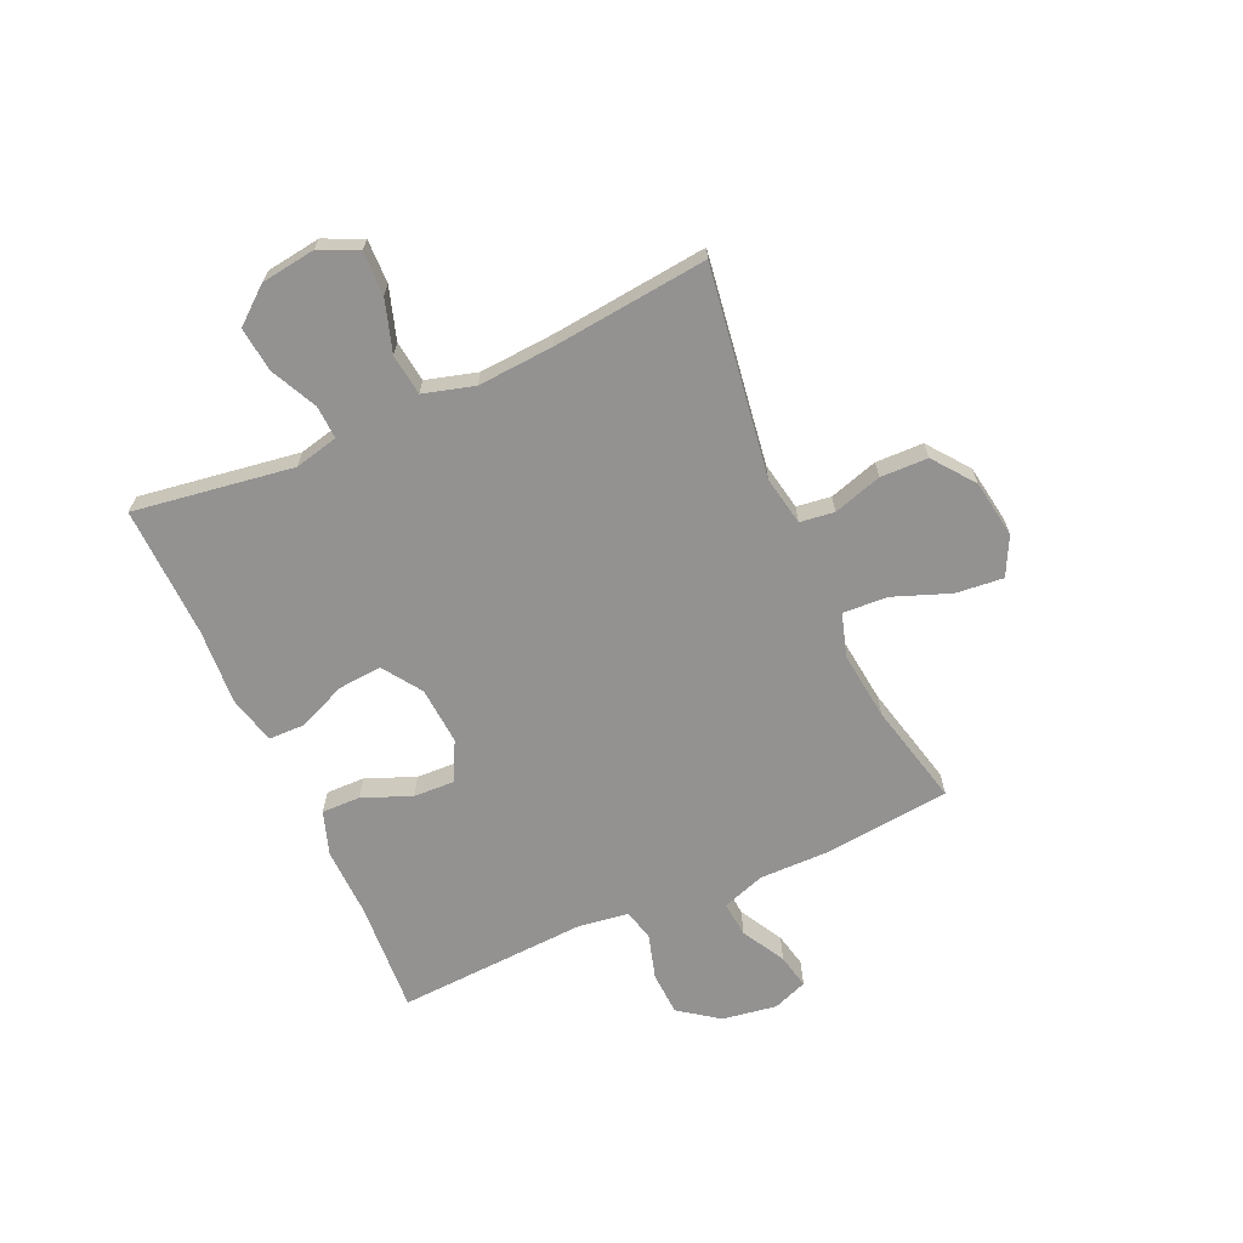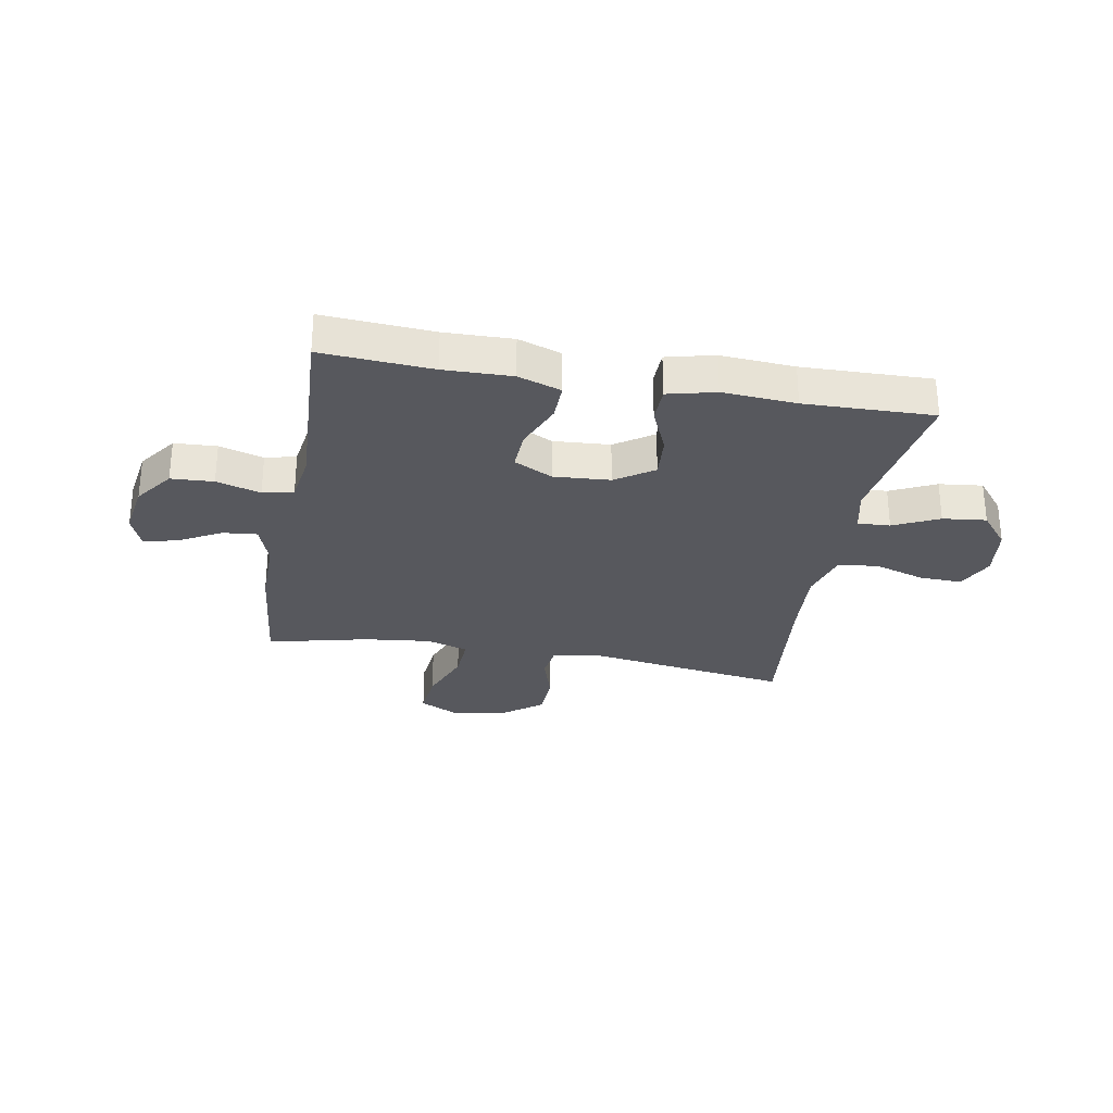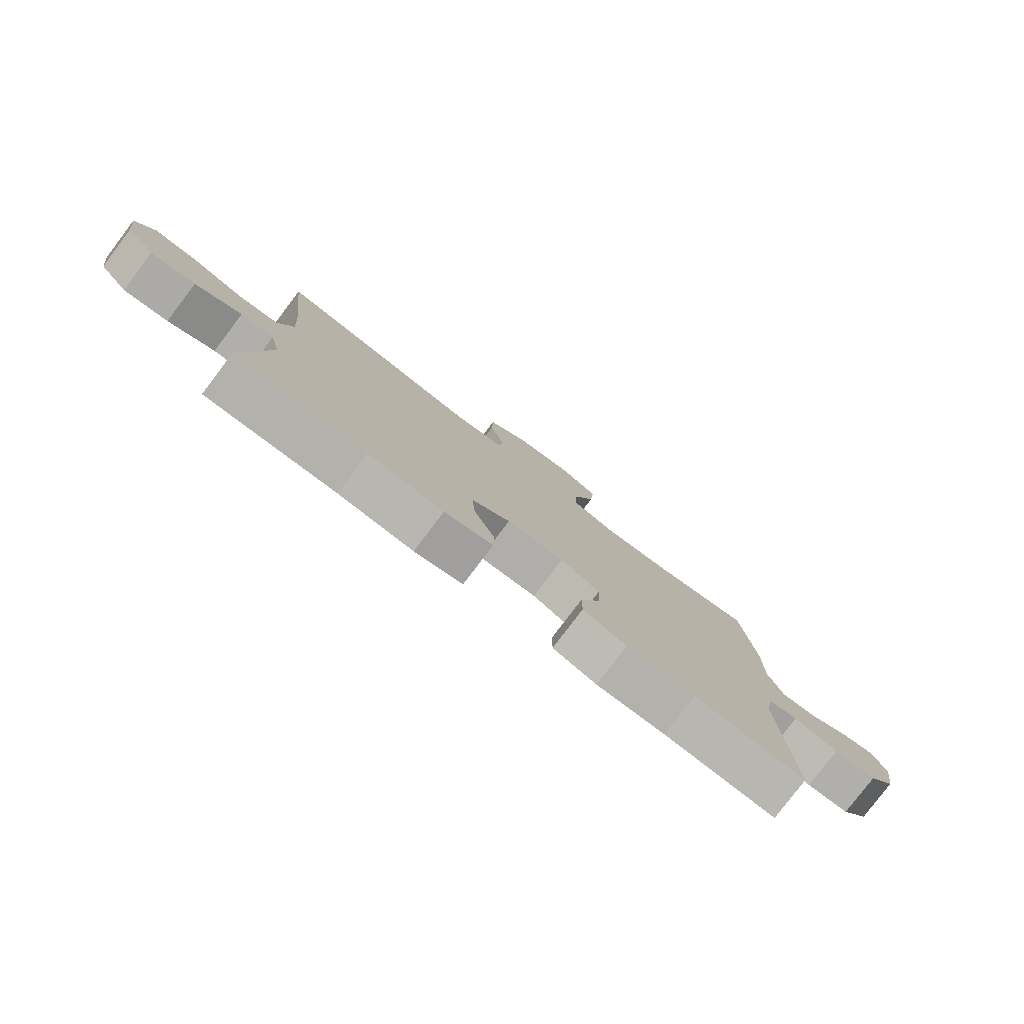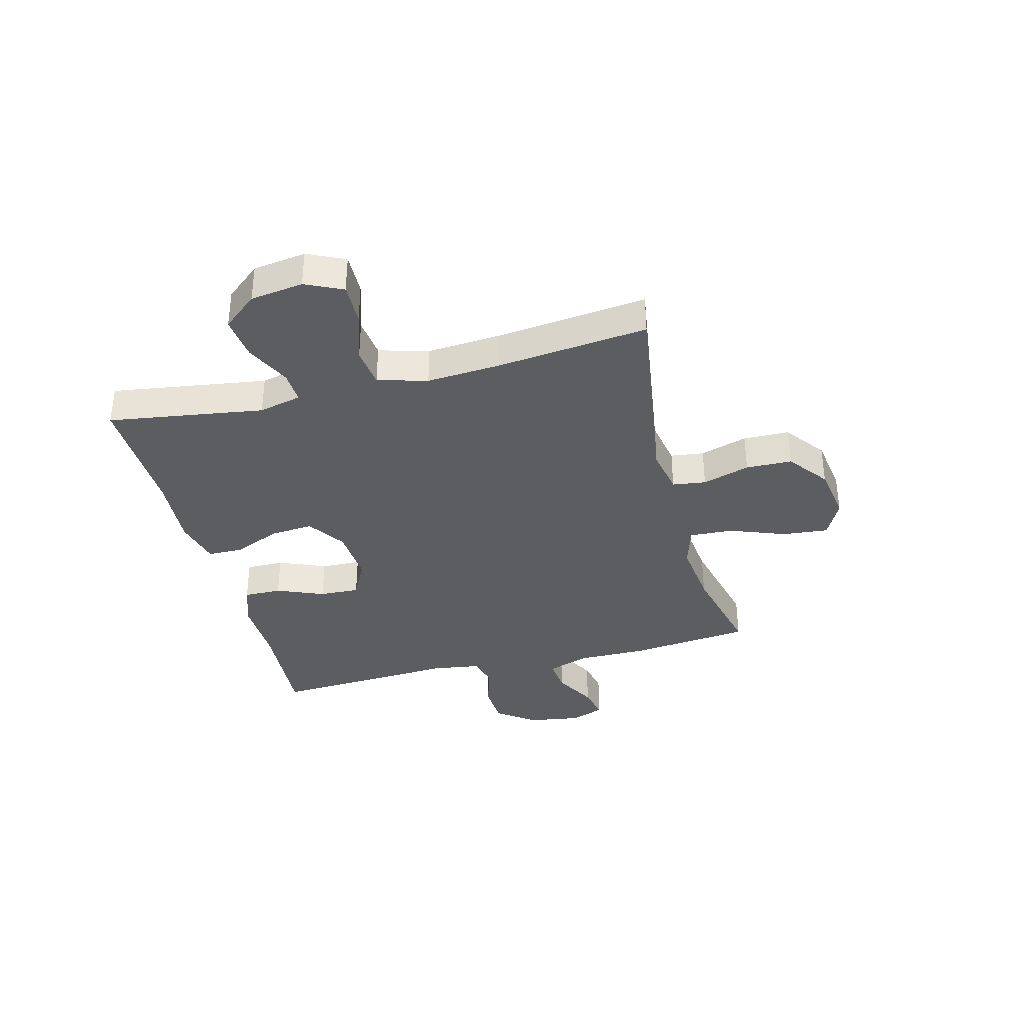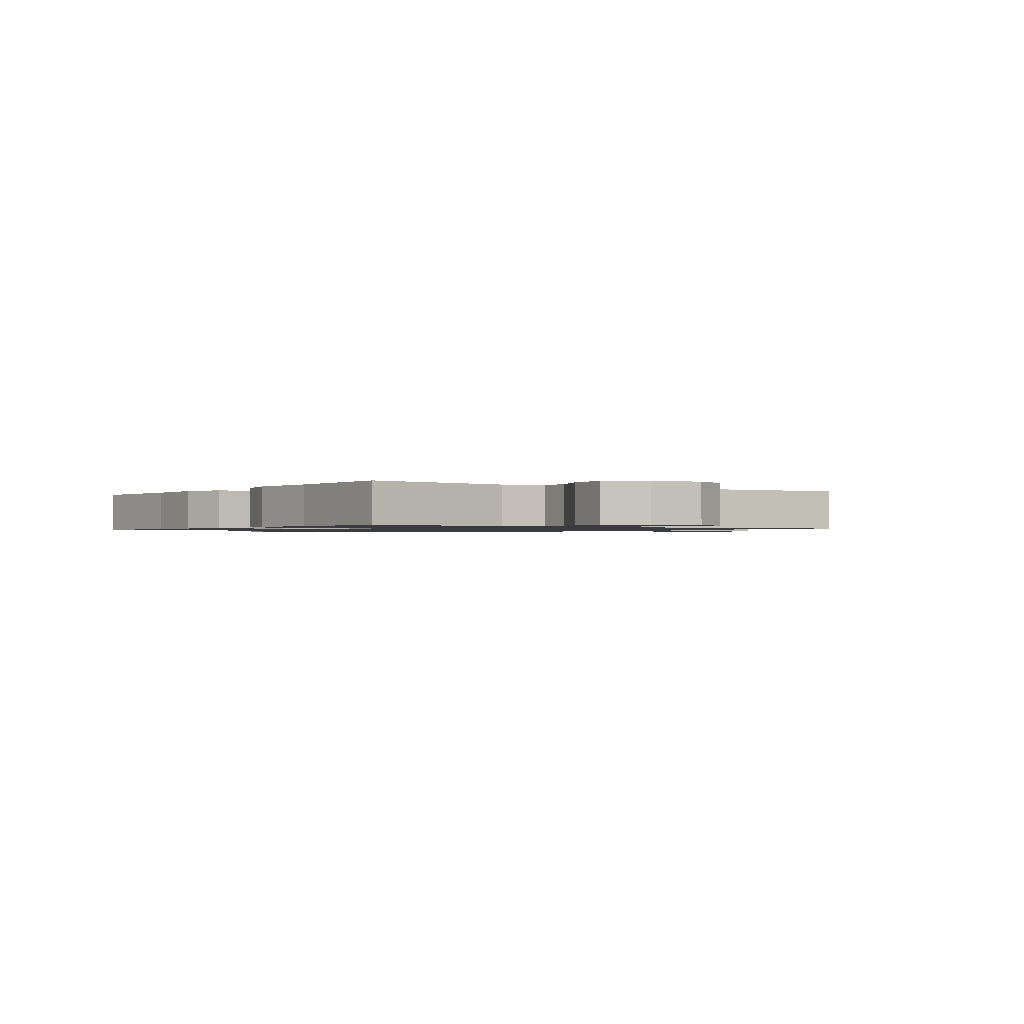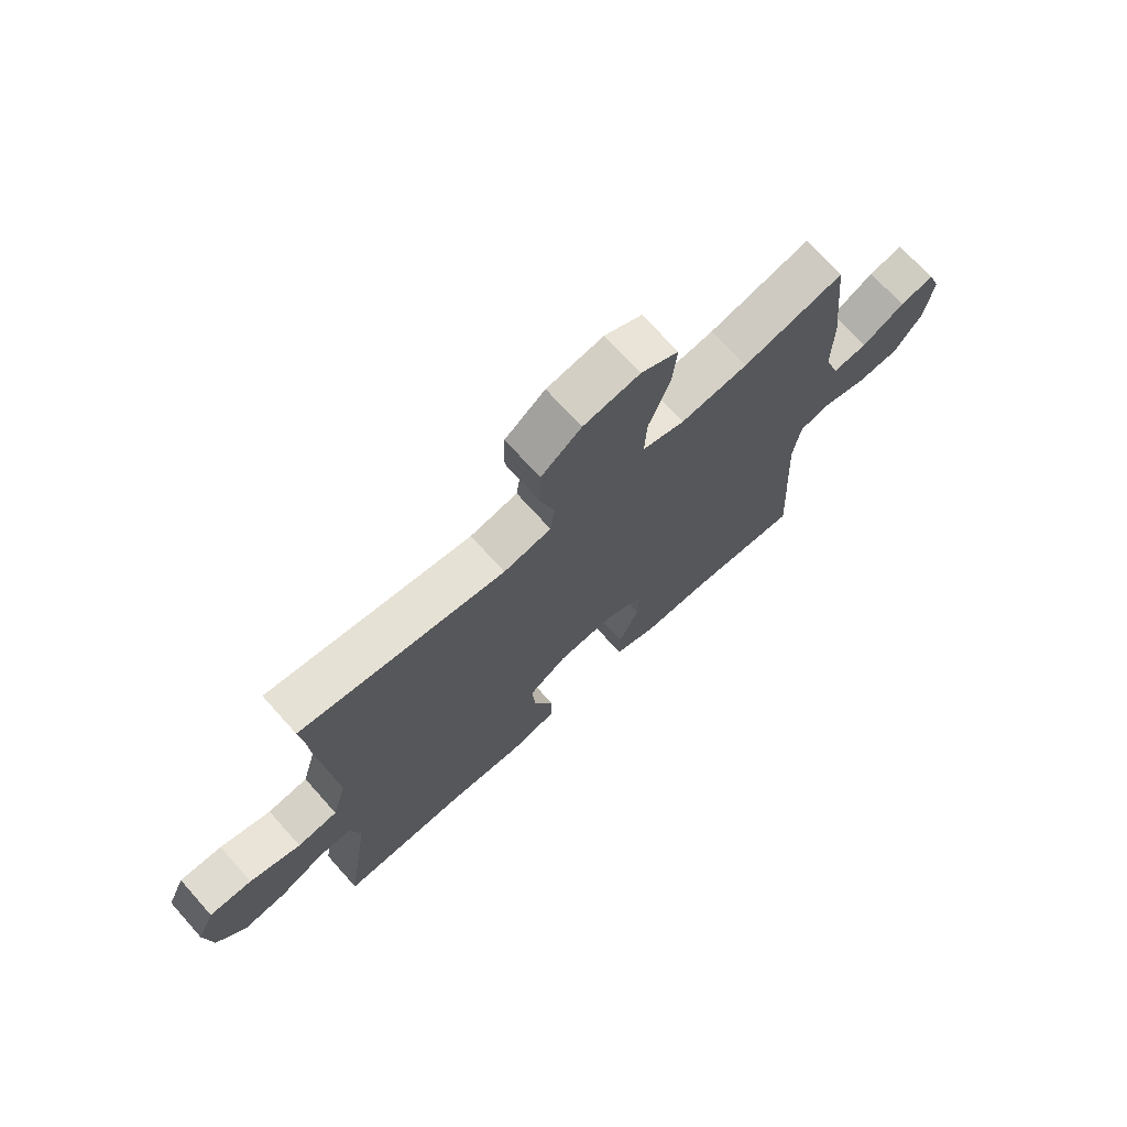
<metadata>
{"format":"obj","ext":"obj","renderer":"f3d","projection":"perspective","resolution":1024,"background":"white","views":[{"elev":-66.4,"azim":-65.8,"up":"+Y"},{"elev":-28.9,"azim":169.7,"up":"+Y"},{"elev":-79.7,"azim":-37.2,"up":"+Z"},{"elev":-36.1,"azim":-75.5,"up":"+Y"},{"elev":-1.1,"azim":-125.3,"up":"+Y"},{"elev":71.2,"azim":-41.9,"up":"+Z"}]}
</metadata>
<code>
v 0.5 0.07 -0.5
v 0.303 0.07 -0.487
v 0.182 0.07 -0.49
v 0.105 0.07 -0.464
v 0.106 0.07 -0.396
v 0.141 0.07 -0.311
v 0.144 0.07 -0.239
v 0.075 0.07 -0.204
v -0.026 0.07 -0.211
v -0.094 0.07 -0.257
v -0.088 0.07 -0.334
v -0.052 0.07 -0.418
v -0.053 0.07 -0.482
v -0.138 0.07 -0.503
v -0.27 0.07 -0.494
v -0.5 0.07 -0.5
v -0.458 0.07 -0.221
v -0.476 0.07 -0.144
v -0.534 0.07 -0.147
v -0.615 0.07 -0.186
v -0.693 0.07 -0.195
v -0.744 0.07 -0.133
v -0.757 0.07 -0.038
v -0.726 0.07 0.029
v -0.65 0.07 0.027
v -0.559 0.07 -0.002
v -0.487 0.07 0.007
v -0.462 0.07 0.096
v -0.471 0.07 0.229
v -0.5 0.07 0.5
v -0.134 0.07 0.446
v -0.049 0.07 0.462
v -0.041 0.07 0.522
v -0.067 0.07 0.607
v -0.065 0.07 0.69
v 0.007 0.07 0.745
v 0.108 0.07 0.761
v 0.175 0.07 0.727
v 0.167 0.07 0.644
v 0.129 0.07 0.544
v 0.125 0.07 0.466
v 0.2 0.07 0.443
v 0.32 0.07 0.457
v 0.5 0.07 0.5
v 0.523 0.07 0.281
v 0.522 0.07 0.157
v 0.548 0.07 0.081
v 0.61 0.07 0.087
v 0.686 0.07 0.129
v 0.747 0.07 0.142
v 0.77 0.07 0.082
v 0.755 0.07 -0.014
v 0.705 0.07 -0.083
v 0.629 0.07 -0.087
v 0.55 0.07 -0.064
v 0.495 0.07 -0.077
v 0.482 0.07 -0.165
v 0.5 0 -0.5
v 0.303 0 -0.487
v 0.182 0 -0.49
v 0.105 0 -0.464
v 0.106 0 -0.396
v 0.141 0 -0.311
v 0.144 0 -0.239
v 0.075 0 -0.204
v -0.026 0 -0.211
v -0.094 0 -0.257
v -0.088 0 -0.334
v -0.052 0 -0.418
v -0.053 0 -0.482
v -0.138 0 -0.503
v -0.27 0 -0.494
v -0.5 0 -0.5
v -0.458 0 -0.221
v -0.476 0 -0.144
v -0.534 0 -0.147
v -0.615 0 -0.186
v -0.693 0 -0.195
v -0.744 0 -0.133
v -0.757 0 -0.038
v -0.726 0 0.029
v -0.65 0 0.027
v -0.559 0 -0.002
v -0.487 0 0.007
v -0.462 0 0.096
v -0.471 0 0.229
v -0.5 0 0.5
v -0.134 0 0.446
v -0.049 0 0.462
v -0.041 0 0.522
v -0.067 0 0.607
v -0.065 0 0.69
v 0.007 0 0.745
v 0.108 0 0.761
v 0.175 0 0.727
v 0.167 0 0.644
v 0.129 0 0.544
v 0.125 0 0.466
v 0.2 0 0.443
v 0.32 0 0.457
v 0.5 0 0.5
v 0.523 0 0.281
v 0.522 0 0.157
v 0.548 0 0.081
v 0.61 0 0.087
v 0.686 0 0.129
v 0.747 0 0.142
v 0.77 0 0.082
v 0.755 0 -0.014
v 0.705 0 -0.083
v 0.629 0 -0.087
v 0.55 0 -0.064
v 0.495 0 -0.077
v 0.482 0 -0.165
f 53 54 55
f 52 53 55
f 51 52 55
f 50 51 55
f 49 50 55
f 48 49 55
f 47 48 55 56
f 46 47 56
f 46 56 57
f 45 46 57
f 44 45 57
f 43 44 57
f 38 39 40
f 37 38 40
f 36 37 40
f 35 36 40
f 34 35 40
f 33 34 40
f 32 33 40 41
f 31 32 41 42
f 29 30 31
f 28 29 31 42
f 24 25 26
f 23 24 26
f 22 23 26
f 21 22 26
f 20 21 26
f 19 20 26
f 18 19 26 27
f 42 43 57
f 28 42 57
f 27 28 57
f 18 27 57
f 17 18 57
f 13 14 15
f 12 13 15
f 11 12 15
f 4 5 6
f 3 4 6
f 2 3 6
f 2 6 7
f 1 2 7
f 57 1 7
f 15 16 17
f 11 15 17
f 10 11 17
f 9 10 17
f 8 9 17 57
f 7 8 57
f 112 111 110
f 112 110 109
f 112 109 108
f 112 108 107
f 112 107 106
f 112 106 105
f 113 112 105 104
f 113 104 103
f 114 113 103
f 114 103 102
f 114 102 101
f 114 101 100
f 97 96 95
f 97 95 94
f 97 94 93
f 97 93 92
f 97 92 91
f 97 91 90
f 98 97 90 89
f 99 98 89 88
f 88 87 86
f 99 88 86 85
f 83 82 81
f 83 81 80
f 83 80 79
f 83 79 78
f 83 78 77
f 83 77 76
f 84 83 76 75
f 114 100 99
f 114 99 85
f 114 85 84
f 114 84 75
f 114 75 74
f 72 71 70
f 72 70 69
f 72 69 68
f 63 62 61
f 63 61 60
f 63 60 59
f 64 63 59
f 64 59 58
f 64 58 114
f 74 73 72
f 74 72 68
f 74 68 67
f 74 67 66
f 114 74 66 65
f 114 65 64
f 1 58 59 2
f 2 59 60 3
f 3 60 61 4
f 4 61 62 5
f 5 62 63 6
f 6 63 64 7
f 7 64 65 8
f 8 65 66 9
f 9 66 67 10
f 10 67 68 11
f 11 68 69 12
f 12 69 70 13
f 13 70 71 14
f 14 71 72 15
f 15 72 73 16
f 16 73 74 17
f 17 74 75 18
f 18 75 76 19
f 19 76 77 20
f 20 77 78 21
f 21 78 79 22
f 22 79 80 23
f 23 80 81 24
f 24 81 82 25
f 25 82 83 26
f 26 83 84 27
f 27 84 85 28
f 28 85 86 29
f 29 86 87 30
f 30 87 88 31
f 31 88 89 32
f 32 89 90 33
f 33 90 91 34
f 34 91 92 35
f 35 92 93 36
f 36 93 94 37
f 37 94 95 38
f 38 95 96 39
f 39 96 97 40
f 40 97 98 41
f 41 98 99 42
f 42 99 100 43
f 43 100 101 44
f 44 101 102 45
f 45 102 103 46
f 46 103 104 47
f 47 104 105 48
f 48 105 106 49
f 49 106 107 50
f 50 107 108 51
f 51 108 109 52
f 52 109 110 53
f 53 110 111 54
f 54 111 112 55
f 55 112 113 56
f 56 113 114 57
f 57 114 58 1

</code>
